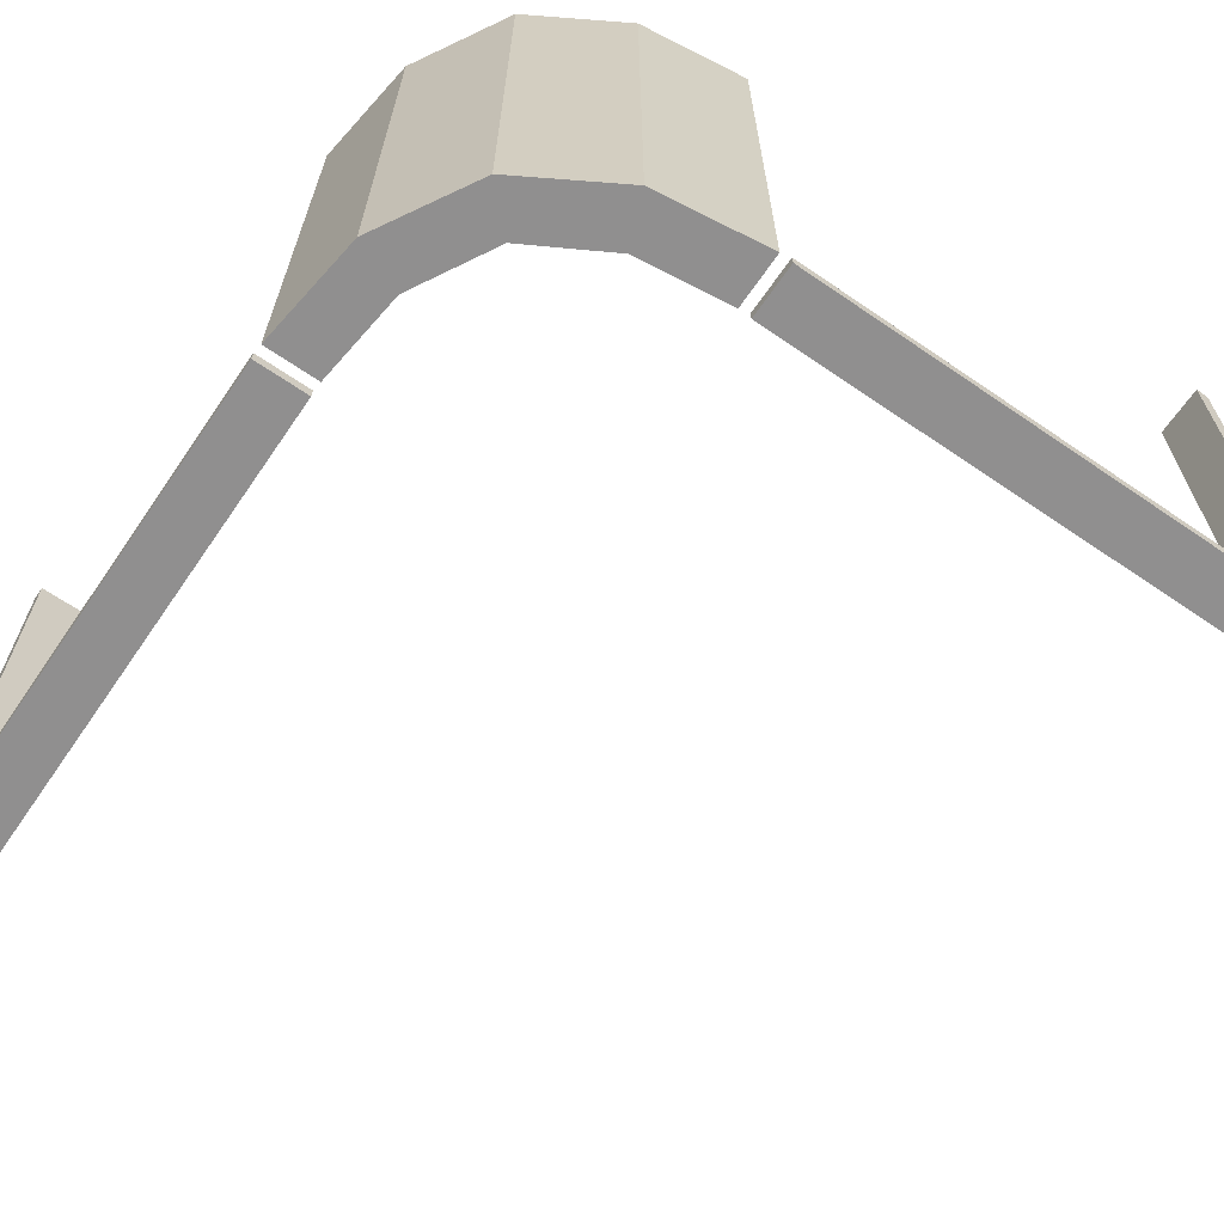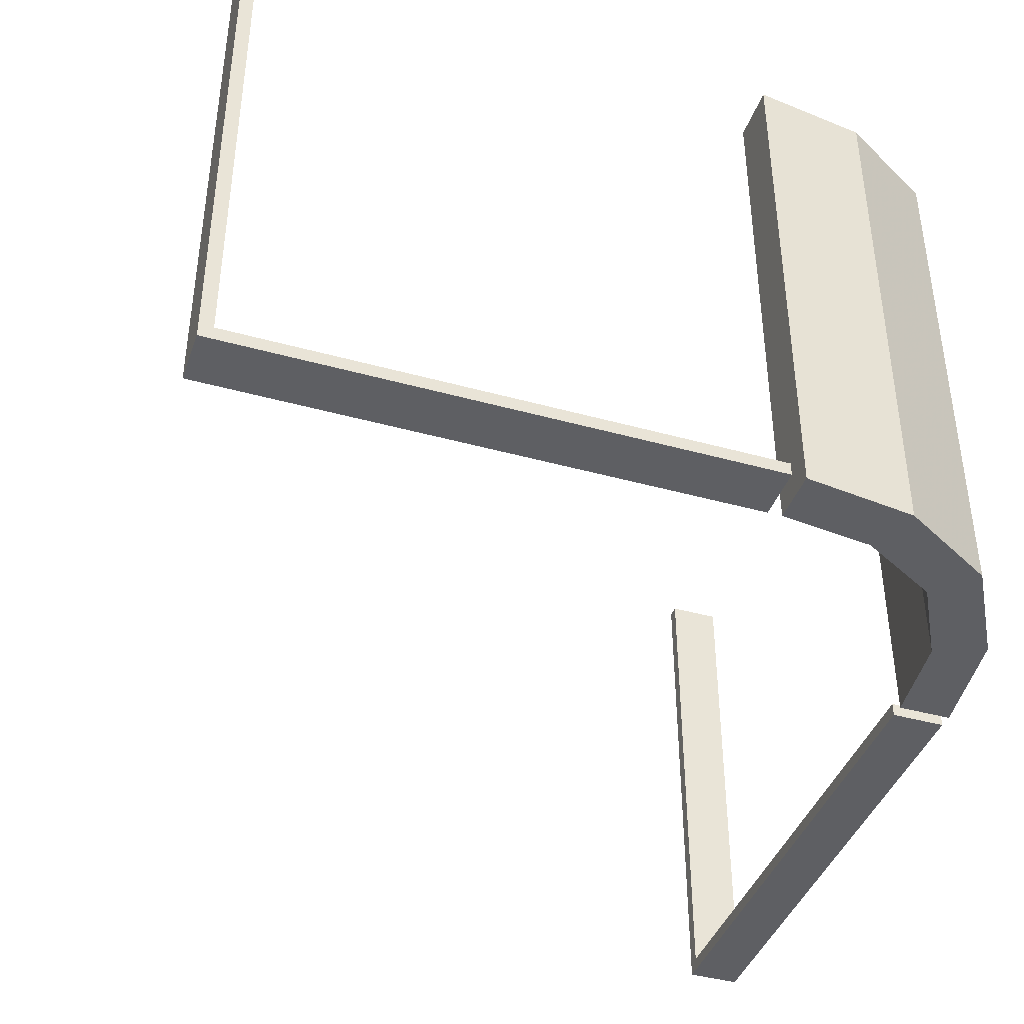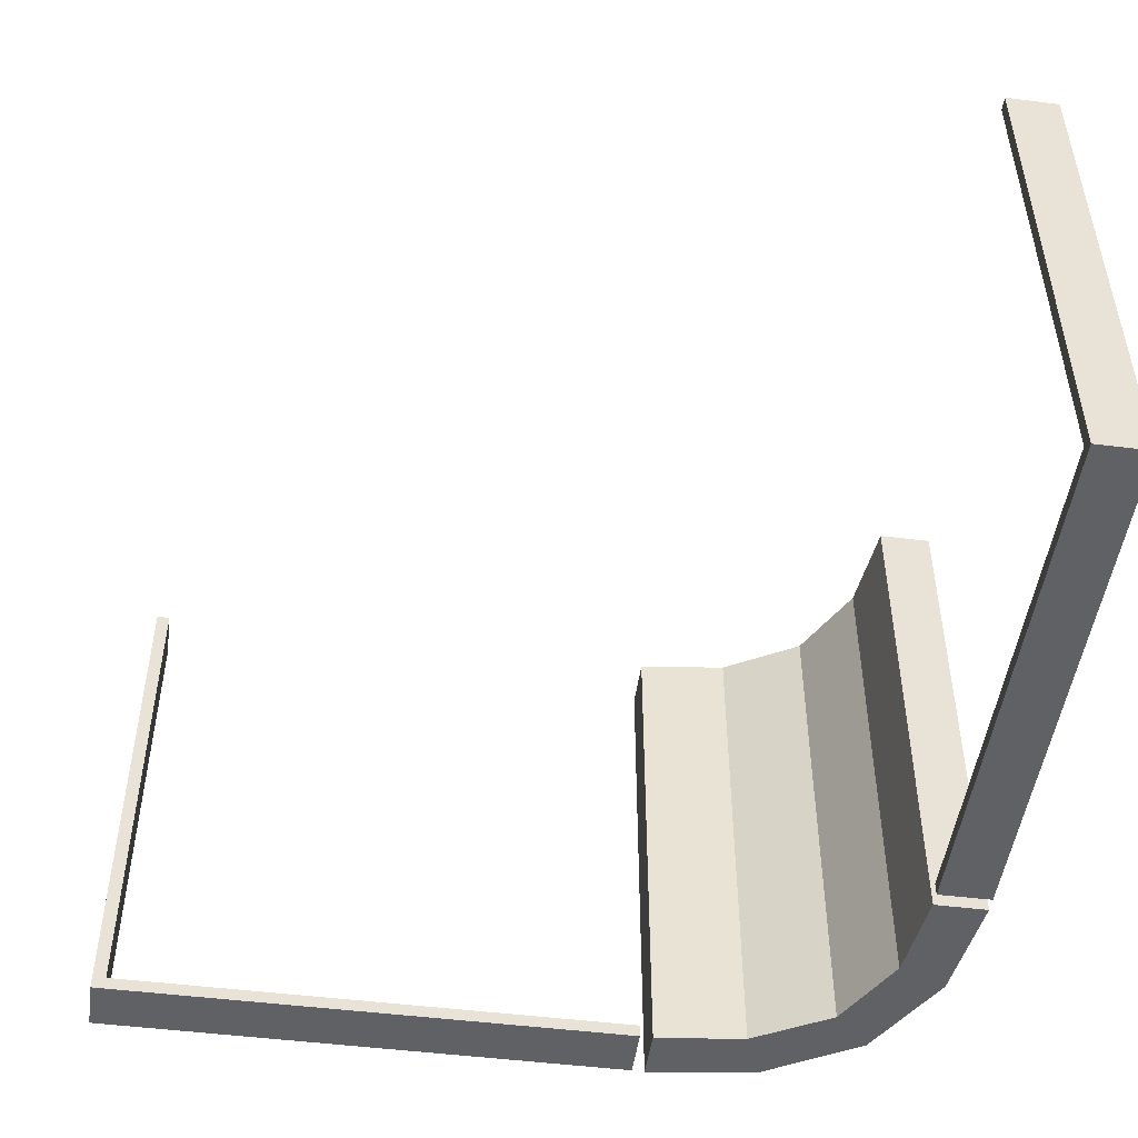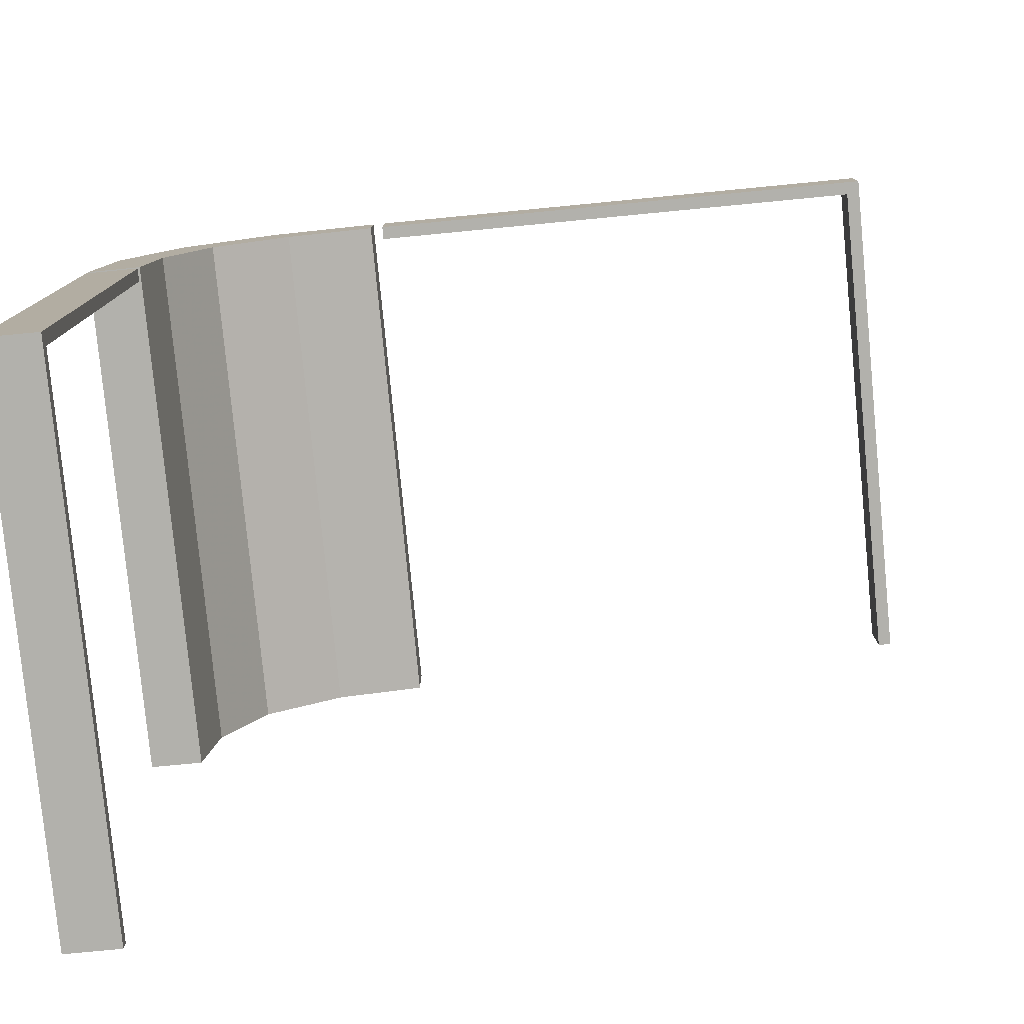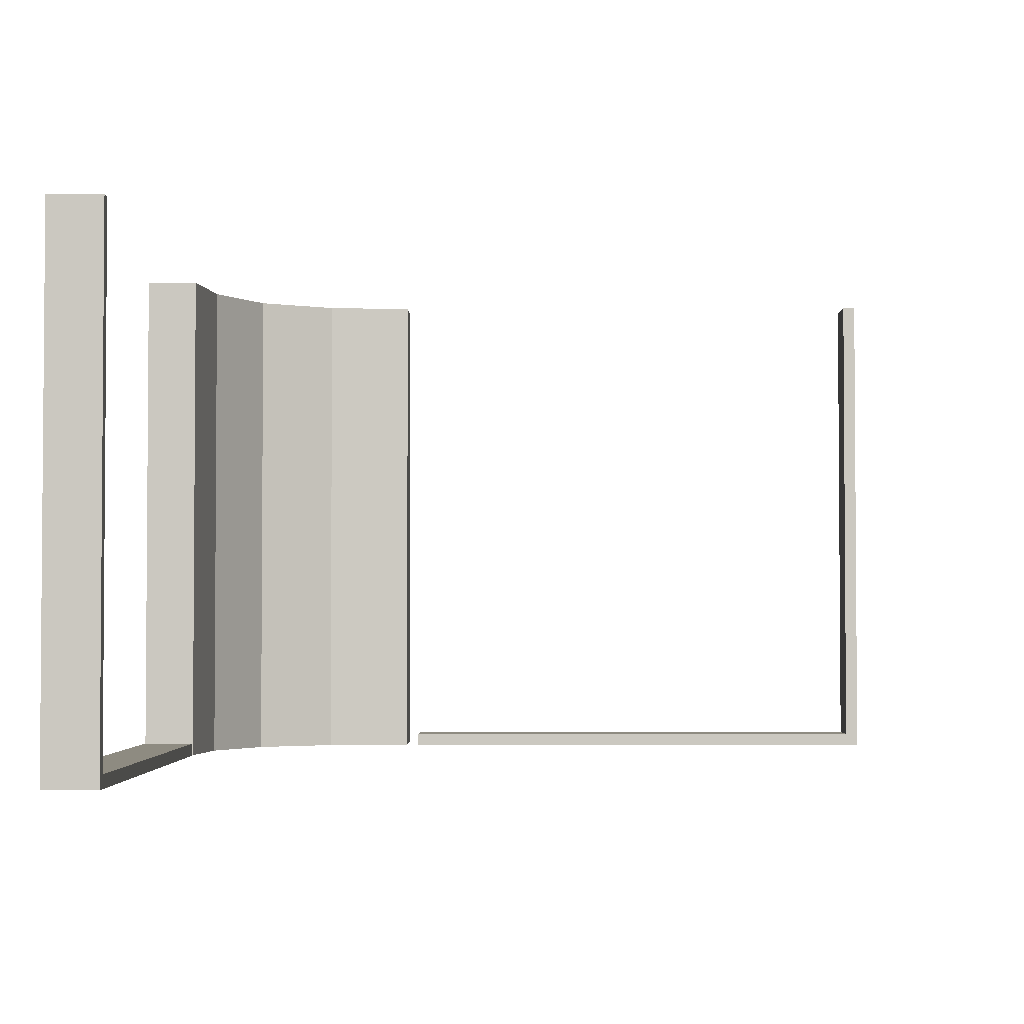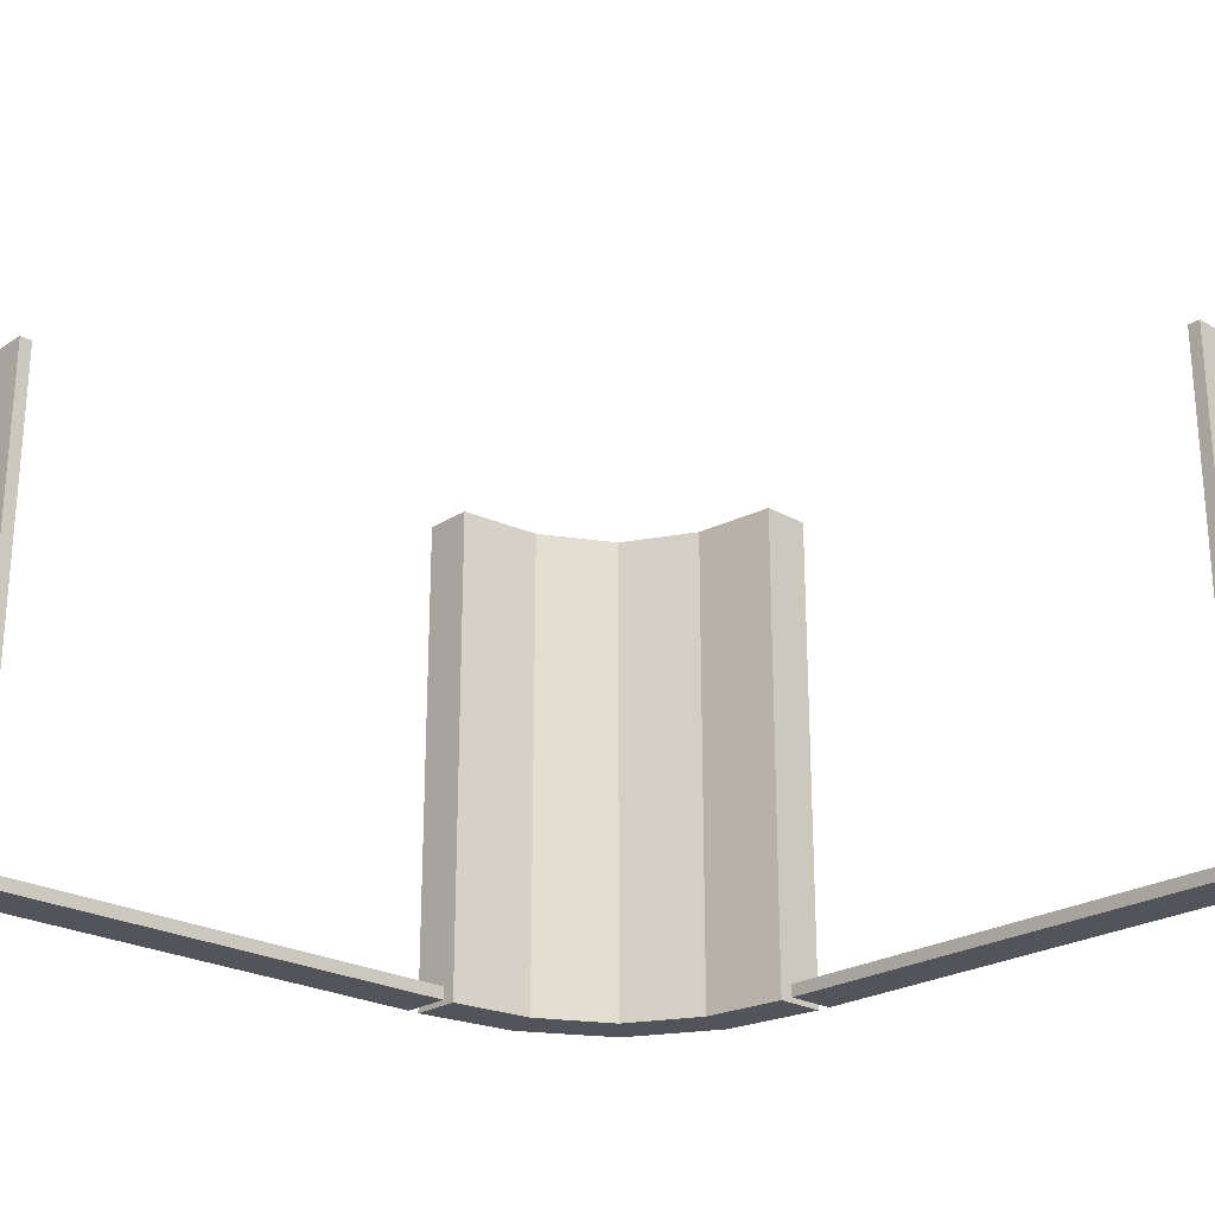
<metadata>
{"format":"obj","ext":"obj","renderer":"f3d","projection":"perspective","resolution":1024,"background":"white","views":[{"elev":-65.4,"azim":145.5,"up":"+Z"},{"elev":-41.3,"azim":71.3,"up":"+Z"},{"elev":-49.3,"azim":-7.9,"up":"+Z"},{"elev":-78.9,"azim":-174.5,"up":"+Y"},{"elev":-2.7,"azim":-89.1,"up":"+Z"},{"elev":-23.8,"azim":-43.4,"up":"+Z"}]}
</metadata>
<code>
v 0 0.225 0
v 0 0.225 0.0125
v 0 0.275 0
v 0 0.275 0.0125
v 0.2145 0.09953 0
v 0.2145 0.09953 0.5
v 0.1174 0.2617 0
v 0.1174 0.2617 0.5
v 0.1729 0.1737 0
v 0.1729 0.1737 0.25
v 0.1729 0.1737 0.5
v -0.4875 0.225 0
v -0.4875 0.225 0.5
v -0.4875 0.275 0
v -0.4875 0.275 0.5
v 0.01215 0.2257 0
v 0.01215 0.2257 0.5
v 0.01215 0.2757 0
v 0.01215 0.2757 0.5
v 0.09804 0.2154 0
v 0.09804 0.2154 0.5
v -0.5 0.225 0
v -0.5 0.225 0.5
v -0.5 0.225 0.0125
v -0.5 0.275 0
v -0.5 0.275 0.5
v -0.5 0.275 0.0125
v 0.225 0.01322 0
v 0.225 0.01322 0.5
v 0.225 0 0
v 0.225 0 0.0125
v 0.225 -0.4875 0
v 0.225 -0.4875 0.5
v 0.225 -0.5 0
v 0.225 -0.5 0.5
v 0.225 -0.5 0.0125
v 0.2082 0.209 0
v 0.2082 0.209 0.25
v 0.2082 0.209 0.5
v 0.275 0.01322 0
v 0.275 0.01322 0.5
v 0.275 0 0
v 0.275 0 0.0125
v 0.275 -0.4875 0
v 0.275 -0.4875 0.5
v 0.275 -0.5 0
v 0.275 -0.5 0.5
v 0.275 -0.5 0.0125
v 0.261 0.1182 0
v 0.261 0.1182 0.5
f 20 7 18
f 18 16 20
f 7 20 9
f 9 37 7
f 9 5 49
f 28 40 5
f 49 5 40
f 37 9 49
f 7 37 38
f 8 38 39
f 18 7 8
f 38 8 7
f 41 50 49
f 49 50 38
f 38 50 39
f 37 49 38
f 29 41 40
f 5 9 10
f 6 10 11
f 28 5 6
f 10 6 5
f 17 21 20
f 20 21 10
f 10 21 11
f 9 20 10
f 19 17 16
f 21 19 8
f 19 21 17
f 8 11 21
f 11 8 39
f 11 50 6
f 29 6 41
f 50 41 6
f 39 50 11
f 18 8 19
f 41 49 40
f 29 40 28
f 28 6 29
f 17 20 16
f 19 16 18
f 24 27 25
f 3 25 27
f 1 22 25
f 2 24 22
f 4 27 24
f 2 1 3
f 24 25 22
f 3 27 4
f 1 25 3
f 2 22 1
f 4 24 2
f 2 3 4
f 22 25 14
f 15 14 25
f 13 12 14
f 23 22 12
f 26 25 22
f 23 13 15
f 22 14 12
f 15 25 26
f 13 14 15
f 23 12 13
f 26 22 23
f 23 15 26
f 43 31 36
f 34 46 48
f 30 34 36
f 42 30 31
f 46 42 43
f 42 46 34
f 43 36 48
f 34 48 36
f 30 36 31
f 42 31 43
f 46 43 48
f 42 34 30
f 47 35 34
f 32 44 46
f 33 32 34
f 45 33 35
f 44 45 47
f 45 44 32
f 47 34 46
f 32 46 34
f 33 34 35
f 45 35 47
f 44 47 46
f 45 32 33

</code>
